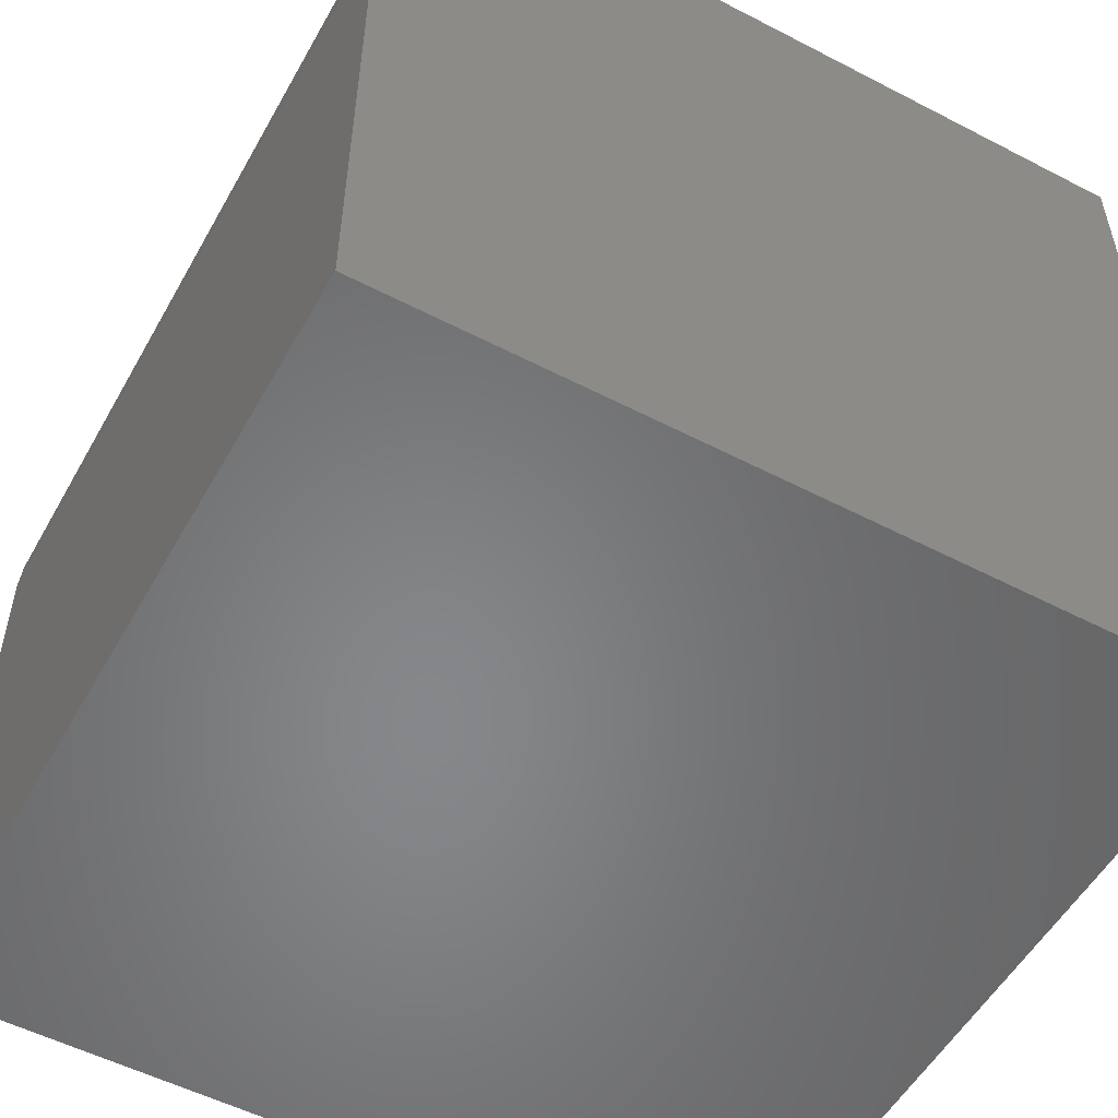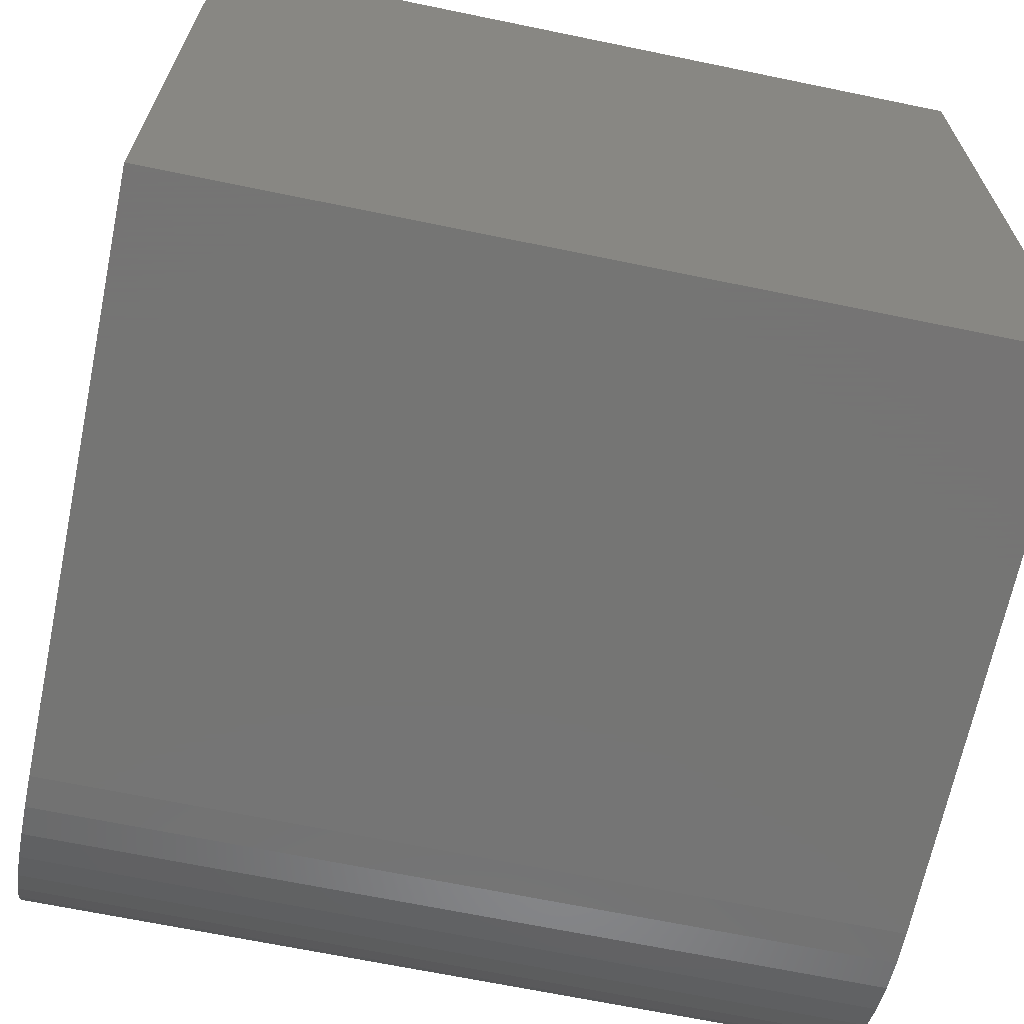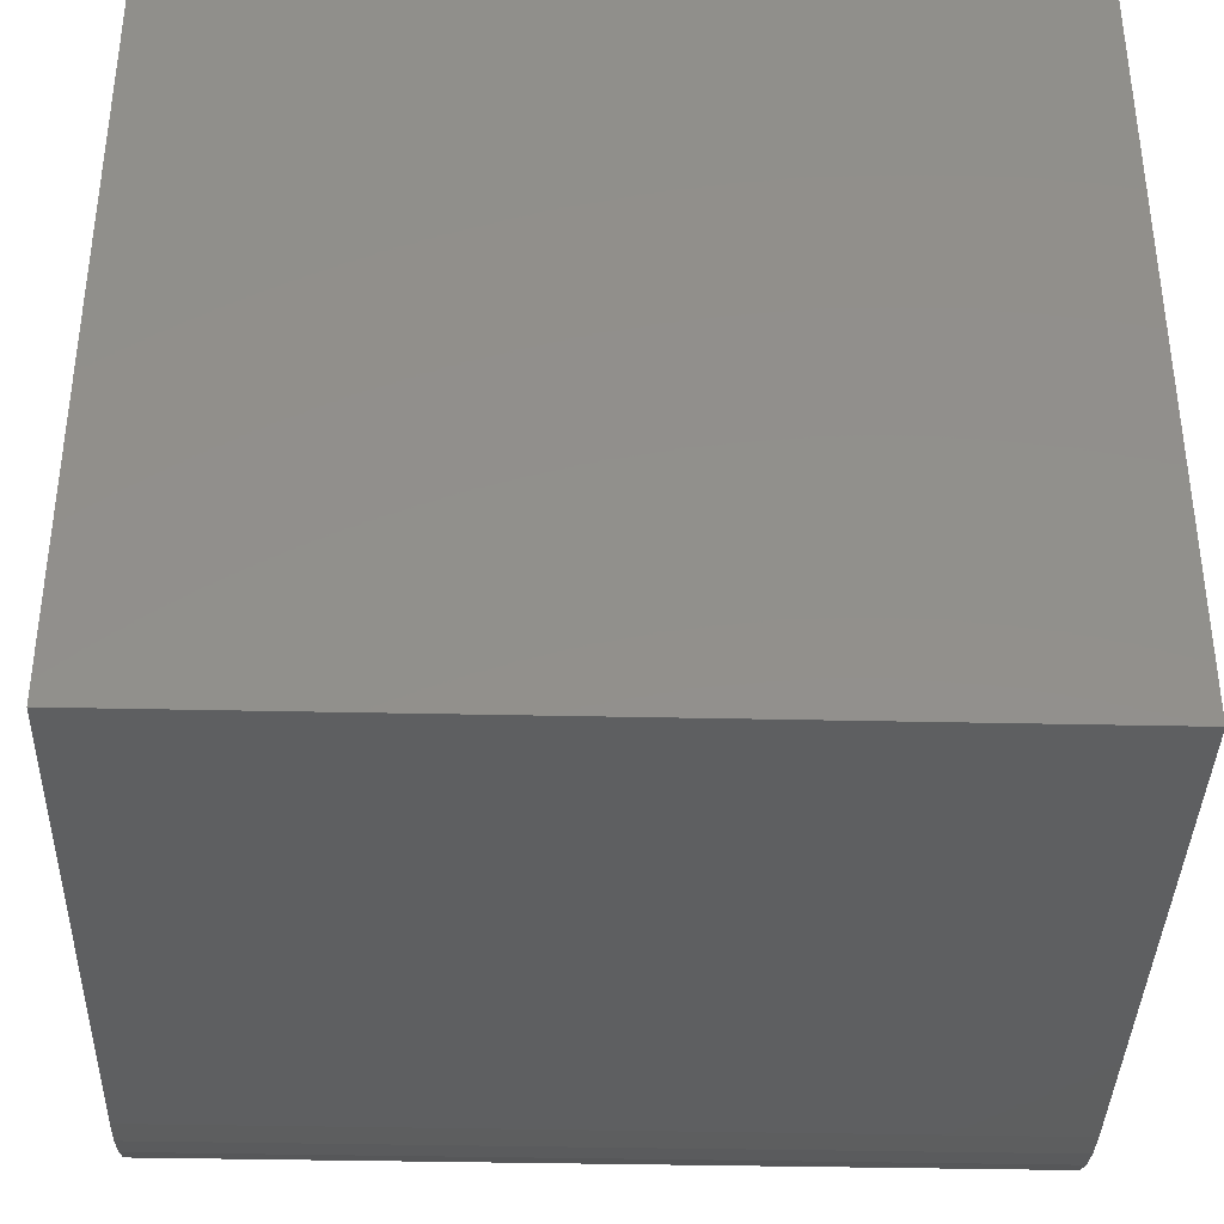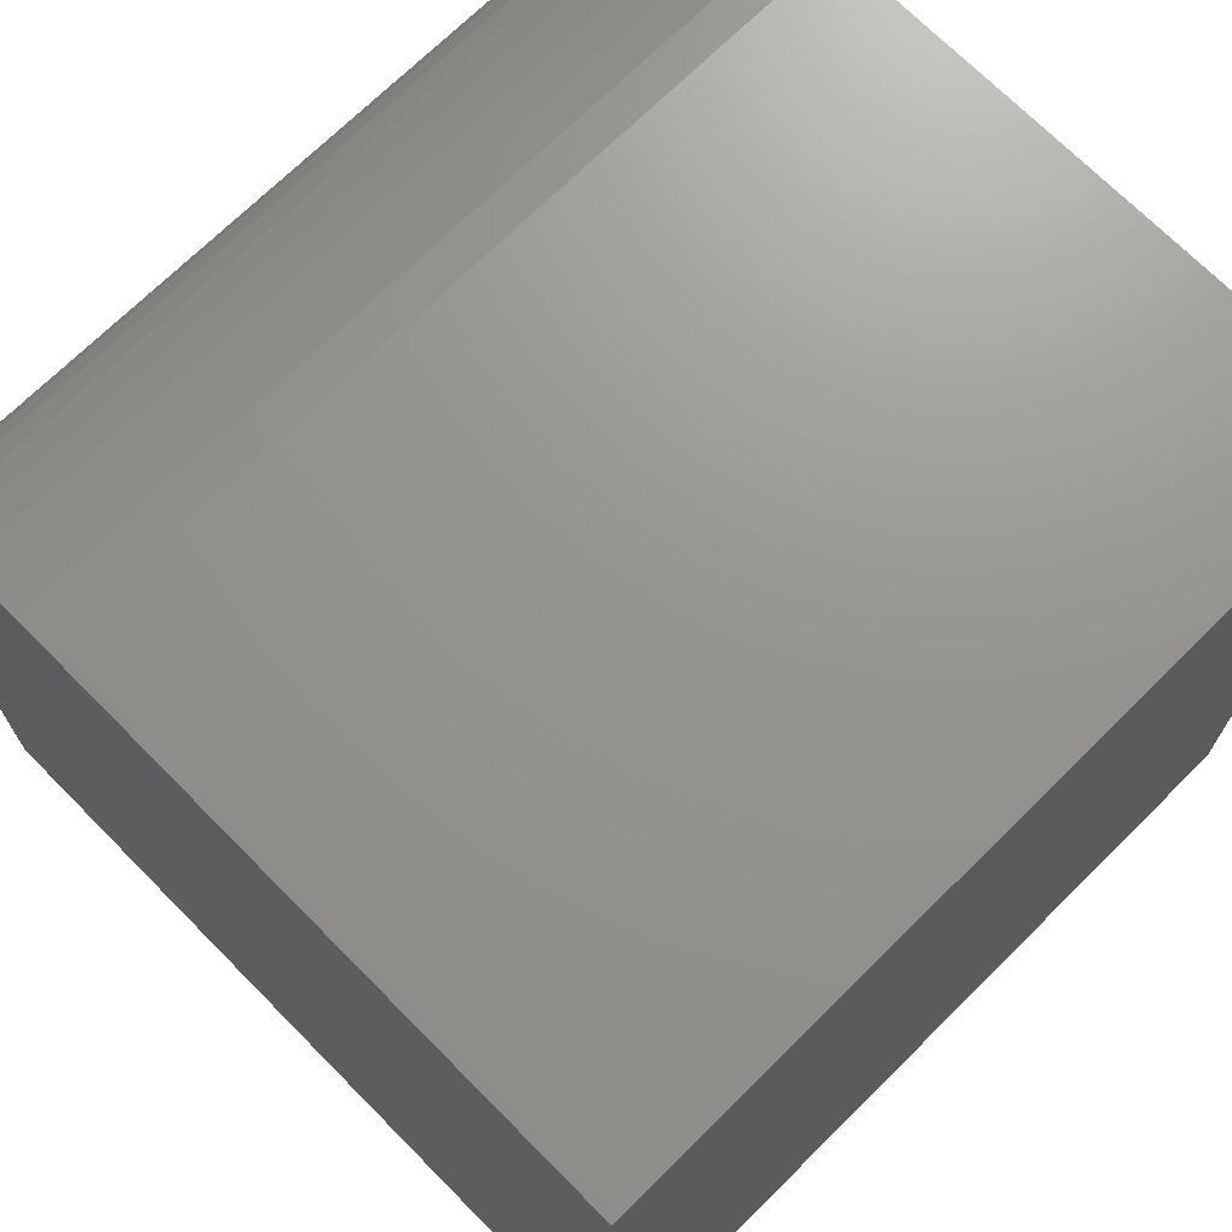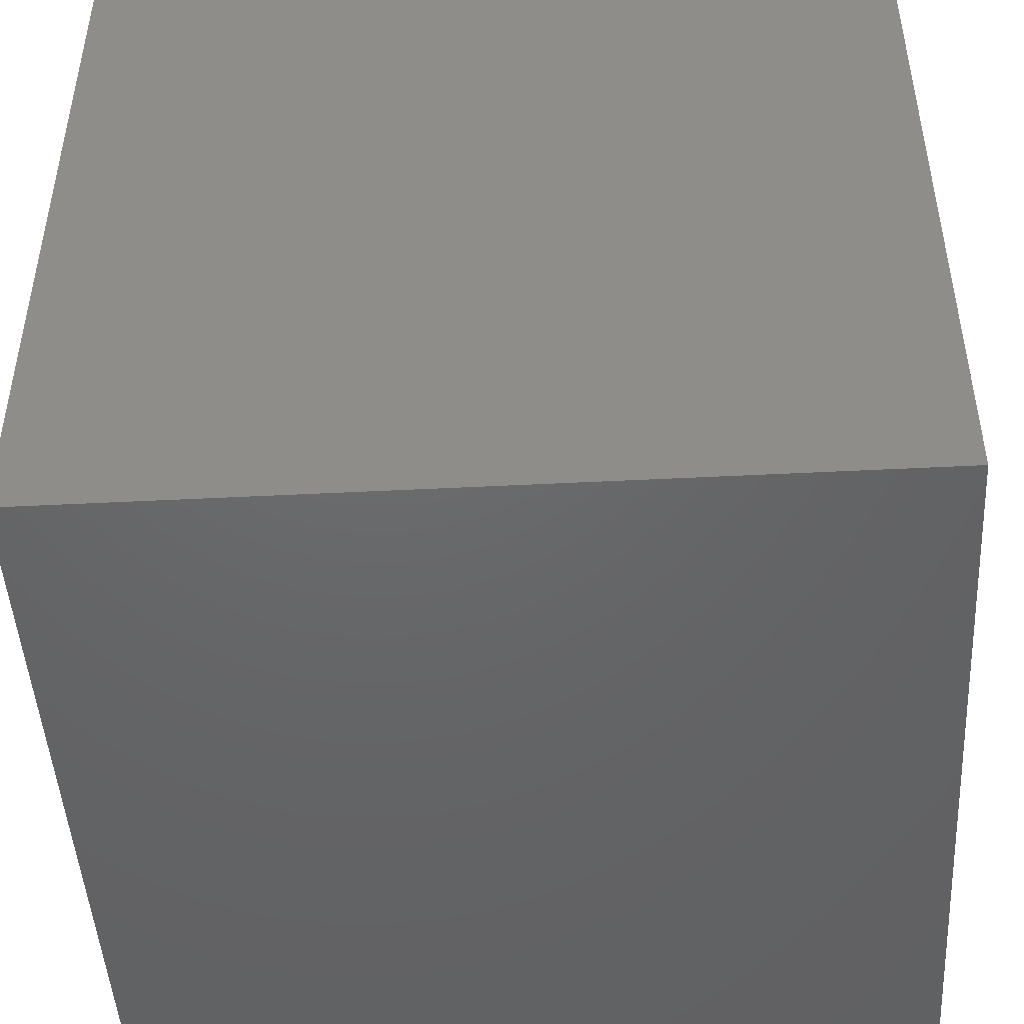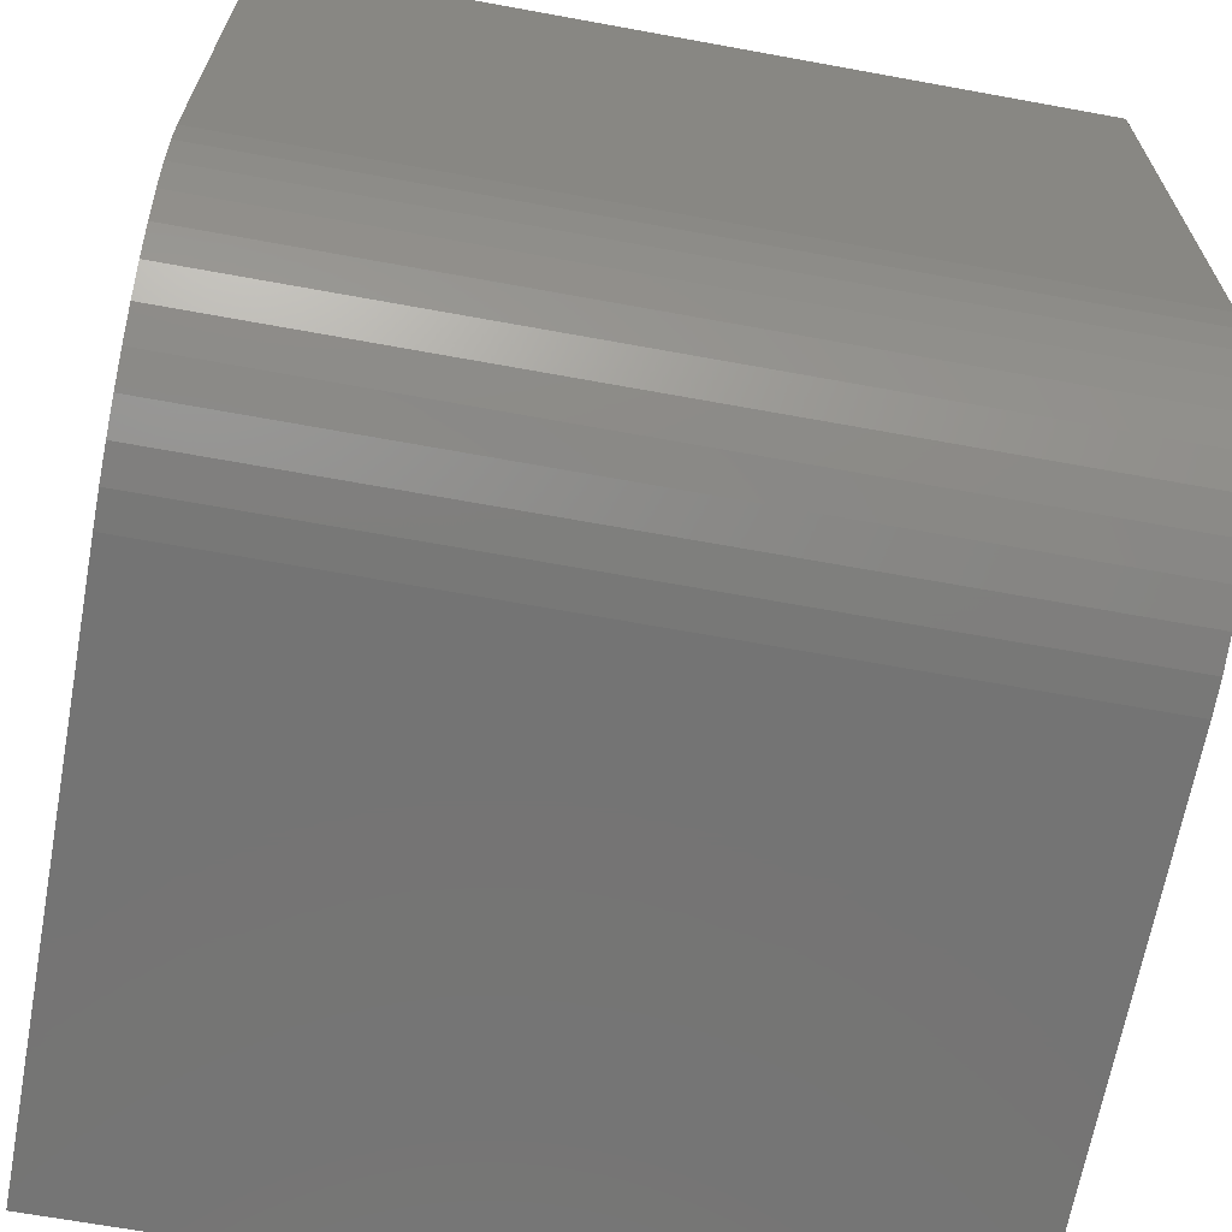
<metadata>
{"format":"stl","ext":"stl","renderer":"f3d","projection":"perspective","resolution":1024,"background":"white","views":[{"elev":-53.8,"azim":61.1,"up":"+Z"},{"elev":-67.1,"azim":168.3,"up":"+Y"},{"elev":-37.9,"azim":178.4,"up":"+Y"},{"elev":70.9,"azim":135.3,"up":"+Z"},{"elev":-47.1,"azim":-176.7,"up":"+Z"},{"elev":-66.5,"azim":-10.4,"up":"+Y"}]}
</metadata>
<code>
# stl→obj: 32 verts, 56 faces
v 0 2.894 10
v 0 10 10
v 0 10 0
v 0 1.692 9.738
v 0 2.079 9.883
v 0 0 7.106
v 0 0 0
v 0 2.483 9.971
v 0 0.999 9.293
v 0 0.02946 7.517
v 0 0.1172 7.921
v 0 0.2616 8.308
v 0 0.4595 8.67
v 0 0.707 9.001
v 0 1.33 9.541
v 10 2.894 10
v 10 10 10
v 10 10 0
v 10 0 0
v 10 0 7.106
v 10 2.483 9.971
v 10 2.079 9.883
v 10 1.692 9.738
v 10 1.33 9.541
v 10 0.999 9.293
v 10 0.2616 8.308
v 10 0.4595 8.67
v 10 0.707 9.001
v 10 0.1172 7.921
v 10 0.02946 7.517
v 0 4.337e-16 7.106
v 10 4.337e-16 7.106
f 1 2 3
f 4 5 6
f 3 7 1
f 1 7 6
f 1 6 8
f 8 6 5
f 9 10 11
f 11 12 9
f 9 12 13
f 9 13 14
f 10 9 6
f 6 9 15
f 6 15 4
f 16 17 1
f 1 17 2
f 18 17 19
f 19 17 16
f 19 16 20
f 20 16 21
f 20 21 22
f 22 23 20
f 20 23 24
f 20 24 25
f 26 25 27
f 27 25 28
f 26 29 25
f 25 29 30
f 25 30 20
f 3 18 7
f 7 18 19
f 17 18 2
f 2 18 3
f 6 7 20
f 20 7 19
f 16 1 8
f 16 8 21
f 21 8 5
f 21 5 22
f 22 5 4
f 22 4 23
f 23 4 15
f 23 15 24
f 24 15 9
f 24 9 25
f 25 9 14
f 25 14 28
f 28 14 13
f 28 13 27
f 27 13 12
f 27 12 26
f 26 12 11
f 26 11 29
f 29 11 10
f 29 10 30
f 30 10 31
f 30 31 32

</code>
